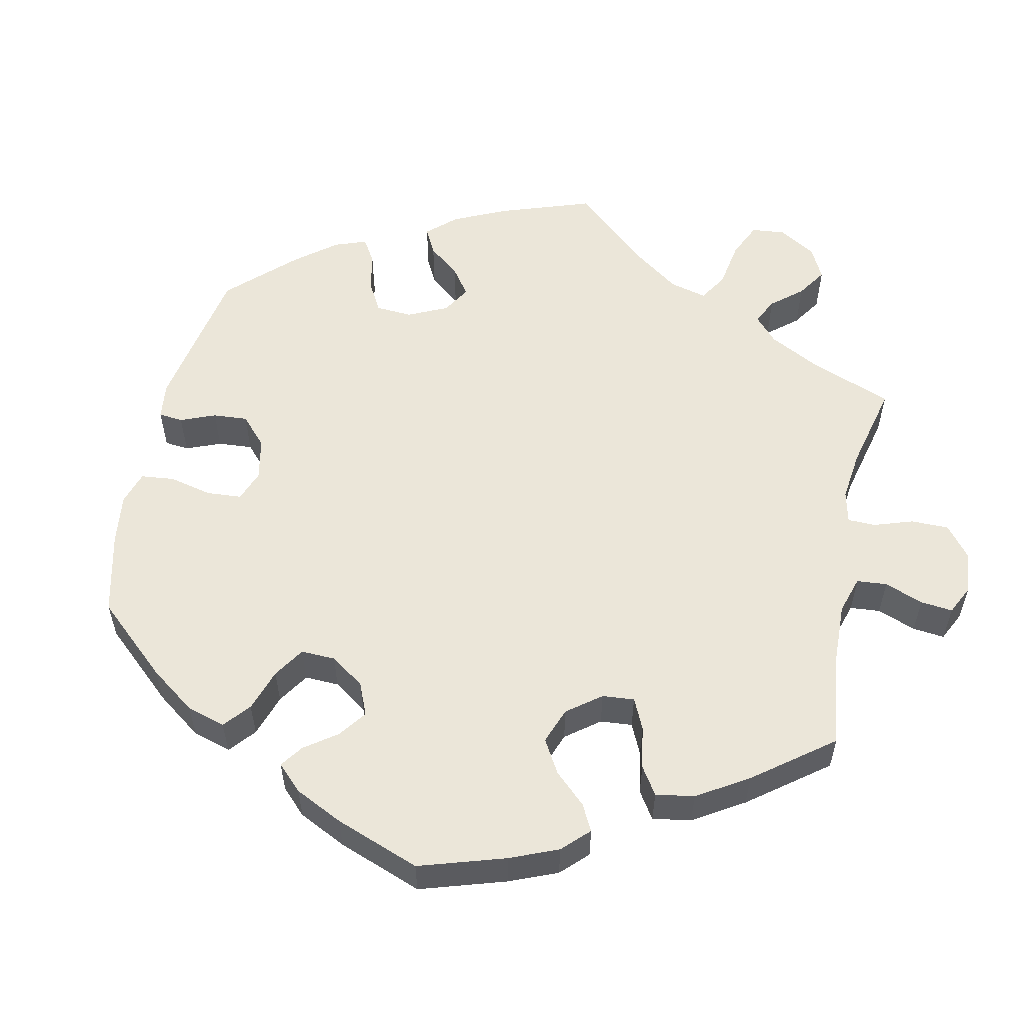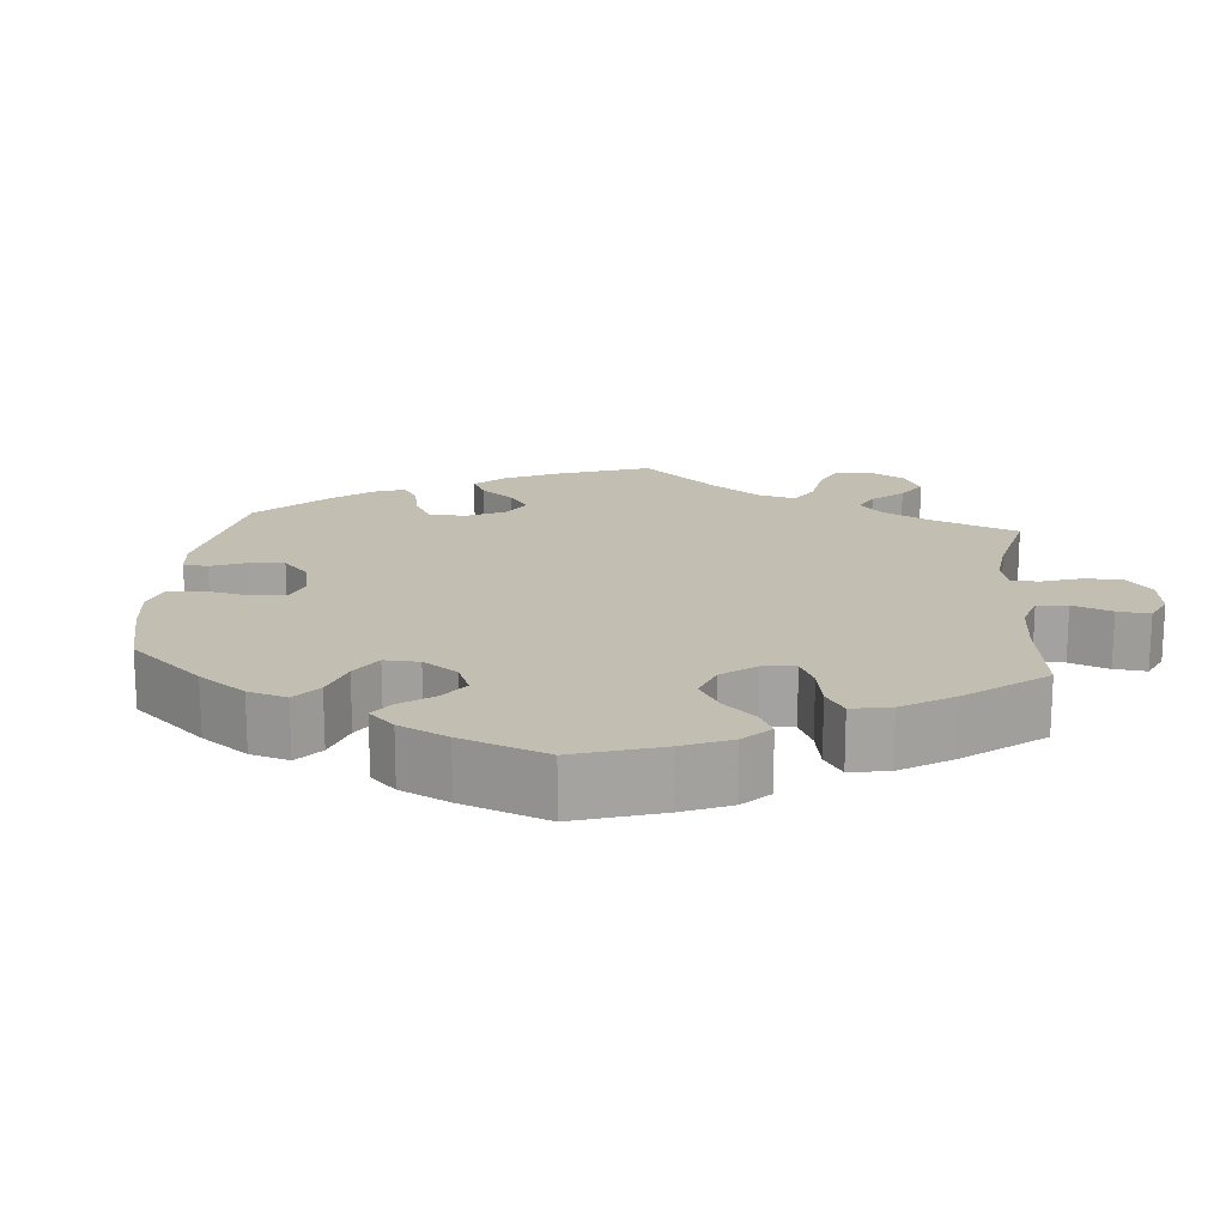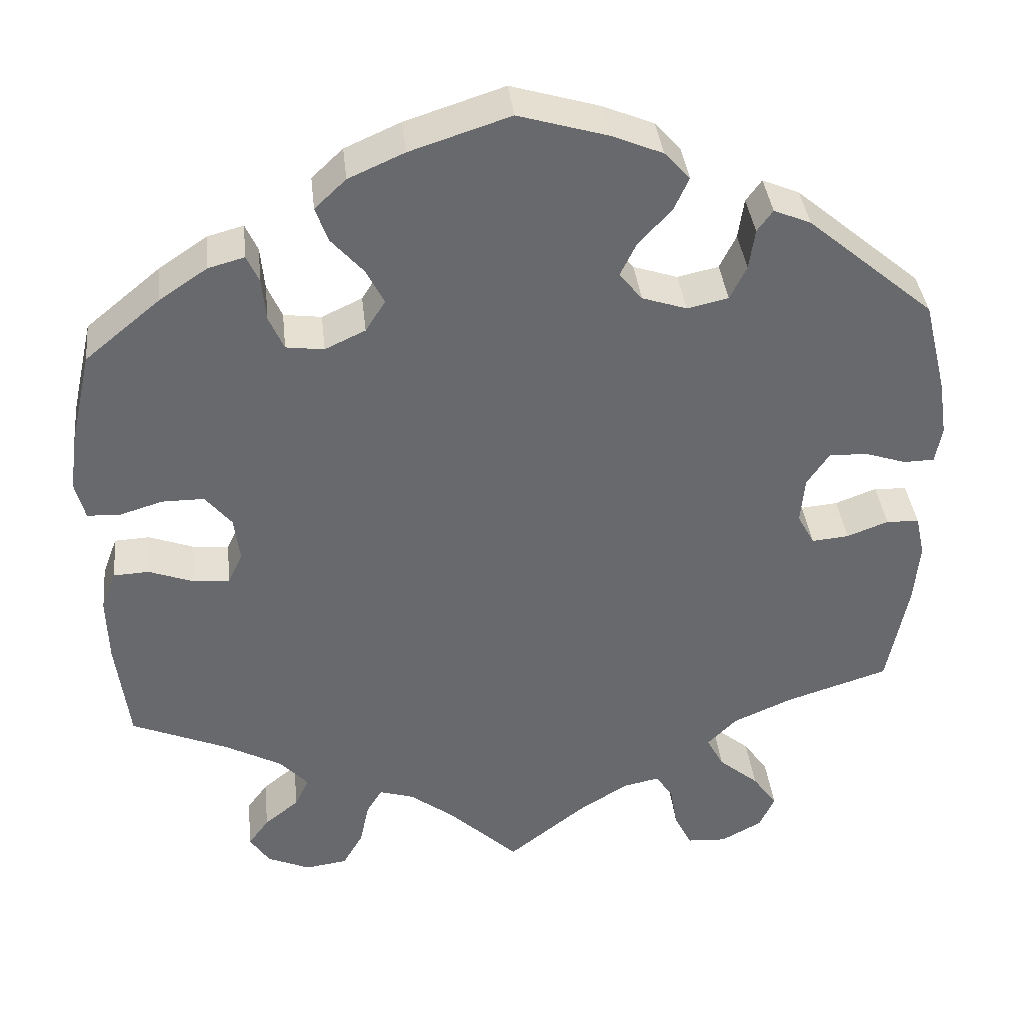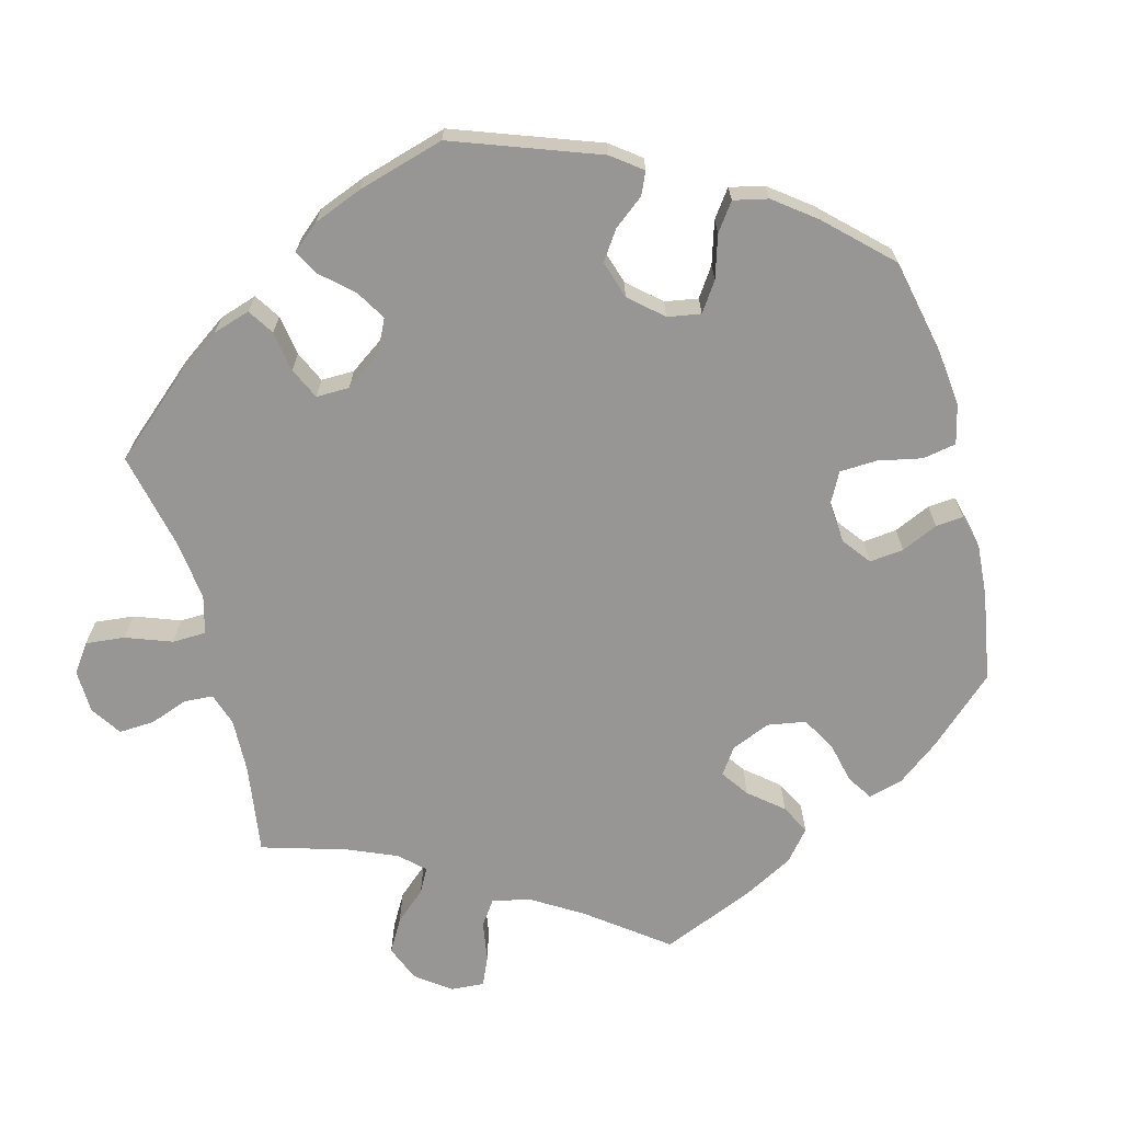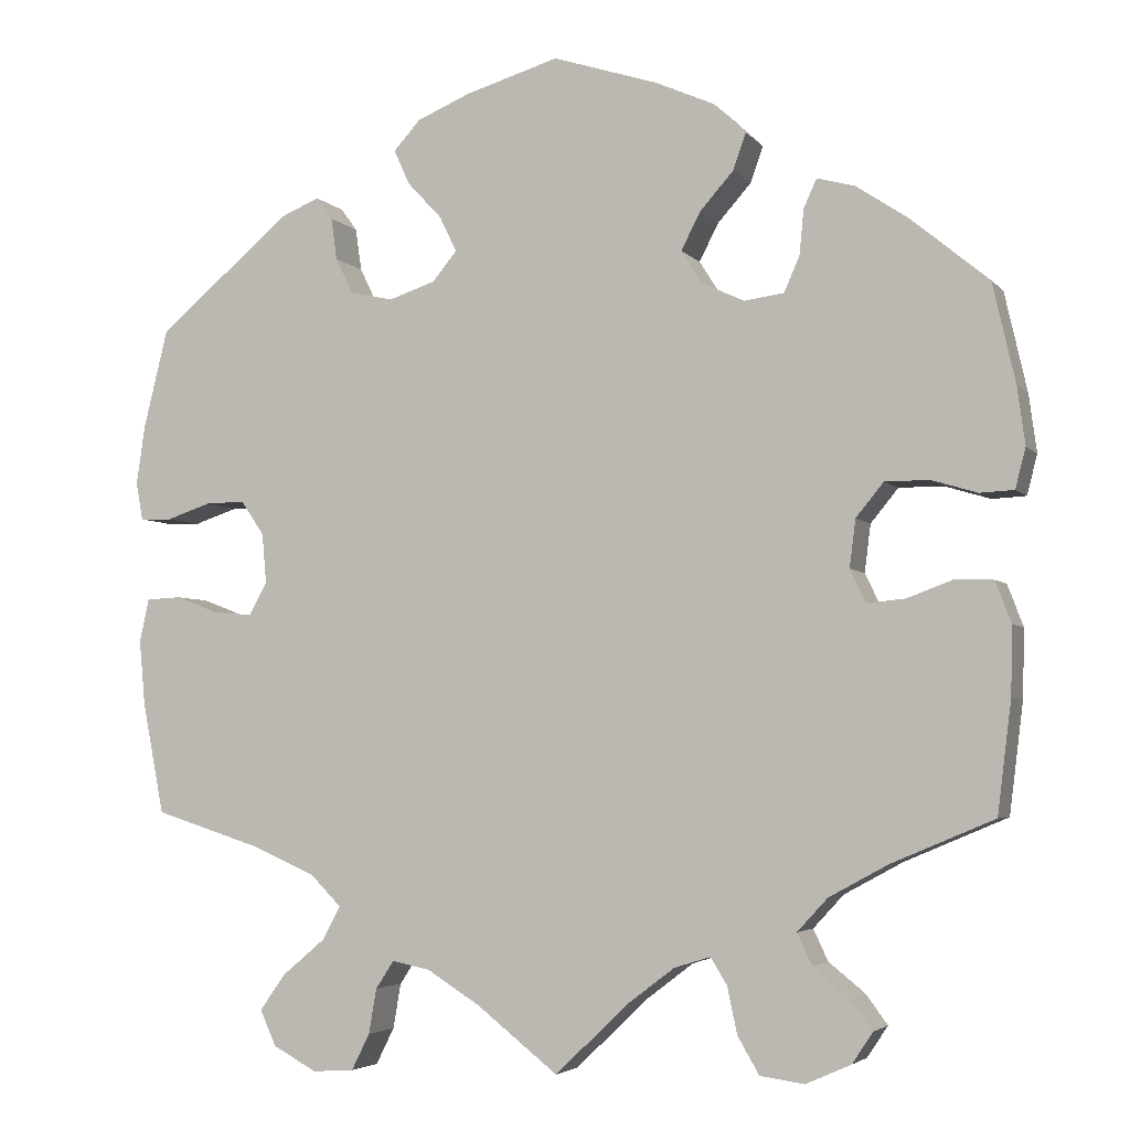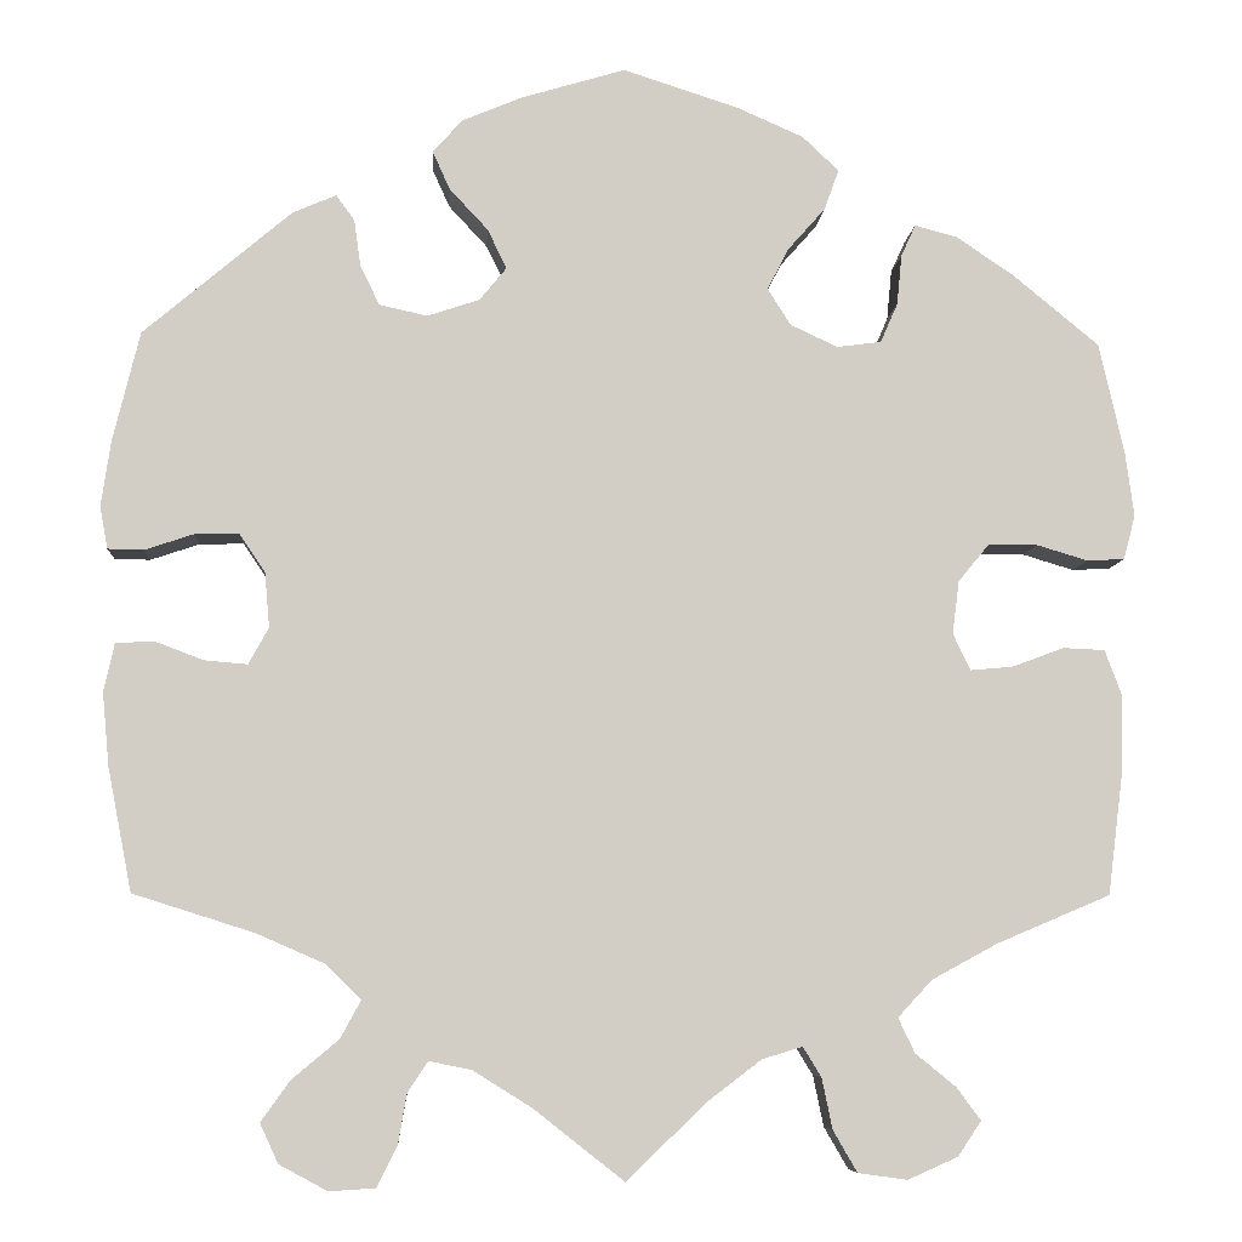
<metadata>
{"format":"obj","ext":"obj","renderer":"f3d","projection":"perspective","resolution":1024,"background":"white","views":[{"elev":55.6,"azim":71.9,"up":"+Y"},{"elev":17.3,"azim":65.1,"up":"+Y"},{"elev":37.7,"azim":173.8,"up":"+Z"},{"elev":-68.0,"azim":-45.3,"up":"+Y"},{"elev":-4.2,"azim":20.0,"up":"+Z"},{"elev":-7.1,"azim":-3.6,"up":"+Z"}]}
</metadata>
<code>
v 0.526 0.07 0.174
v 0.535 0.07 0.107
v 0.523 0.07 0.061
v 0.484 0.07 0.059
v 0.431 0.07 0.075
v 0.38 0.07 0.075
v 0.348 0.07 0.036
v 0.341 0.07 -0.019
v 0.359 0.07 -0.057
v 0.403 0.07 -0.053
v 0.457 0.07 -0.033
v 0.5 0.07 -0.035
v 0.518 0.07 -0.083
v 0.516 0.07 -0.161
v 0.5 0.07 -0.289
v 0.382 0.07 -0.339
v 0.314 0.07 -0.376
v 0.279 0.07 -0.414
v 0.296 0.07 -0.45
v 0.338 0.07 -0.484
v 0.363 0.07 -0.518
v 0.339 0.07 -0.554
v 0.287 0.07 -0.577
v 0.236 0.07 -0.57
v 0.211 0.07 -0.527
v 0.2 0.07 -0.474
v 0.181 0.07 -0.443
v 0.139 0.07 -0.456
v 0.085 0.07 -0.497
v 0 0.07 -0.578
v -0.094 0.07 -0.504
v -0.155 0.07 -0.466
v -0.199 0.07 -0.457
v -0.22 0.07 -0.489
v -0.229 0.07 -0.541
v -0.25 0.07 -0.583
v -0.298 0.07 -0.586
v -0.348 0.07 -0.559
v -0.367 0.07 -0.518
v -0.337 0.07 -0.476
v -0.288 0.07 -0.435
v -0.267 0.07 -0.396
v -0.303 0.07 -0.36
v -0.374 0.07 -0.329
v -0.5 0.07 -0.289
v -0.525 0.07 -0.161
v -0.532 0.07 -0.085
v -0.521 0.07 -0.035
v -0.481 0.07 -0.033
v -0.431 0.07 -0.052
v -0.386 0.07 -0.056
v -0.365 0.07 -0.018
v -0.37 0.07 0.039
v -0.397 0.07 0.079
v -0.443 0.07 0.078
v -0.494 0.07 0.061
v -0.531 0.07 0.062
v -0.539 0.07 0.106
v -0.529 0.07 0.174
v -0.501 0.07 0.288
v -0.347 0.07 0.418
v -0.302 0.07 0.437
v -0.283 0.07 0.411
v -0.276 0.07 0.362
v -0.256 0.07 0.321
v -0.206 0.07 0.31
v -0.152 0.07 0.328
v -0.124 0.07 0.362
v -0.144 0.07 0.403
v -0.184 0.07 0.446
v -0.202 0.07 0.486
v -0.171 0.07 0.52
v -0.109 0.07 0.546
v -0.001 0.07 0.578
v 0.12 0.07 0.539
v 0.188 0.07 0.509
v 0.226 0.07 0.473
v 0.211 0.07 0.431
v 0.172 0.07 0.387
v 0.15 0.07 0.344
v 0.174 0.07 0.306
v 0.223 0.07 0.283
v 0.269 0.07 0.289
v 0.287 0.07 0.33
v 0.292 0.07 0.382
v 0.307 0.07 0.415
v 0.351 0.07 0.403
v 0.409 0.07 0.364
v 0.5 0.07 0.289
v 0.526 0 0.174
v 0.535 0 0.107
v 0.523 0 0.061
v 0.484 0 0.059
v 0.431 0 0.075
v 0.38 0 0.075
v 0.348 0 0.036
v 0.341 0 -0.019
v 0.359 0 -0.057
v 0.403 0 -0.053
v 0.457 0 -0.033
v 0.5 0 -0.035
v 0.518 0 -0.083
v 0.516 0 -0.161
v 0.5 0 -0.289
v 0.382 0 -0.339
v 0.314 0 -0.376
v 0.279 0 -0.414
v 0.296 0 -0.45
v 0.338 0 -0.484
v 0.363 0 -0.518
v 0.339 0 -0.554
v 0.287 0 -0.577
v 0.236 0 -0.57
v 0.211 0 -0.527
v 0.2 0 -0.474
v 0.181 0 -0.443
v 0.139 0 -0.456
v 0.085 0 -0.497
v 0 0 -0.578
v -0.094 0 -0.504
v -0.155 0 -0.466
v -0.199 0 -0.457
v -0.22 0 -0.489
v -0.229 0 -0.541
v -0.25 0 -0.583
v -0.298 0 -0.586
v -0.348 0 -0.559
v -0.367 0 -0.518
v -0.337 0 -0.476
v -0.288 0 -0.435
v -0.267 0 -0.396
v -0.303 0 -0.36
v -0.374 0 -0.329
v -0.5 0 -0.289
v -0.525 0 -0.161
v -0.532 0 -0.085
v -0.521 0 -0.035
v -0.481 0 -0.033
v -0.431 0 -0.052
v -0.386 0 -0.056
v -0.365 0 -0.018
v -0.37 0 0.039
v -0.397 0 0.079
v -0.443 0 0.078
v -0.494 0 0.061
v -0.531 0 0.062
v -0.539 0 0.106
v -0.529 0 0.174
v -0.501 0 0.288
v -0.347 0 0.418
v -0.302 0 0.437
v -0.283 0 0.411
v -0.276 0 0.362
v -0.256 0 0.321
v -0.206 0 0.31
v -0.152 0 0.328
v -0.124 0 0.362
v -0.144 0 0.403
v -0.184 0 0.446
v -0.202 0 0.486
v -0.171 0 0.52
v -0.109 0 0.546
v -0.001 0 0.578
v 0.12 0 0.539
v 0.188 0 0.509
v 0.226 0 0.473
v 0.211 0 0.431
v 0.172 0 0.387
v 0.15 0 0.344
v 0.174 0 0.306
v 0.223 0 0.283
v 0.269 0 0.289
v 0.287 0 0.33
v 0.292 0 0.382
v 0.307 0 0.415
v 0.351 0 0.403
v 0.409 0 0.364
v 0.5 0 0.289
f 84 85 86 87
f 83 84 87 88
f 76 77 78 79
f 76 79 80
f 75 76 80
f 74 75 80
f 73 74 80 81
f 69 70 71 72
f 68 69 72 73
f 61 62 63 64
f 61 64 65
f 60 61 65
f 59 60 65 66
f 55 56 57 58
f 54 55 58 59
f 47 48 49 50
f 47 50 51
f 44 45 46 47
f 43 44 47 51
f 42 43 51 52
f 38 39 40 41
f 38 41 42
f 37 38 42
f 34 35 36 37
f 33 34 37 42
f 32 33 42 52
f 29 30 31
f 28 29 31 32
f 27 28 32 52
f 23 24 25 26
f 23 26 27
f 22 23 27
f 19 20 21 22
f 18 19 22 27
f 17 18 27 52
f 13 14 15 16
f 10 11 12 13
f 9 10 13 16
f 8 9 16 17
f 2 3 4 5
f 2 5 6
f 1 2 6
f 83 88 89 1
f 68 73 81
f 67 68 81 82
f 54 59 66 67
f 53 54 67 82
f 8 17 52 53
f 7 8 53 82
f 6 7 82 83
f 1 6 83
f 176 175 174 173
f 177 176 173 172
f 168 167 166 165
f 169 168 165
f 169 165 164
f 169 164 163
f 170 169 163 162
f 161 160 159 158
f 162 161 158 157
f 153 152 151 150
f 154 153 150
f 154 150 149
f 155 154 149 148
f 147 146 145 144
f 148 147 144 143
f 139 138 137 136
f 140 139 136
f 136 135 134 133
f 140 136 133 132
f 141 140 132 131
f 130 129 128 127
f 131 130 127
f 131 127 126
f 126 125 124 123
f 131 126 123 122
f 141 131 122 121
f 120 119 118
f 121 120 118 117
f 141 121 117 116
f 115 114 113 112
f 116 115 112
f 116 112 111
f 111 110 109 108
f 116 111 108 107
f 141 116 107 106
f 105 104 103 102
f 102 101 100 99
f 105 102 99 98
f 106 105 98 97
f 94 93 92 91
f 95 94 91
f 95 91 90
f 90 178 177 172
f 170 162 157
f 171 170 157 156
f 156 155 148 143
f 171 156 143 142
f 142 141 106 97
f 171 142 97 96
f 172 171 96 95
f 172 95 90
f 1 90 91 2
f 2 91 92 3
f 3 92 93 4
f 4 93 94 5
f 5 94 95 6
f 6 95 96 7
f 7 96 97 8
f 8 97 98 9
f 9 98 99 10
f 10 99 100 11
f 11 100 101 12
f 12 101 102 13
f 13 102 103 14
f 14 103 104 15
f 15 104 105 16
f 16 105 106 17
f 17 106 107 18
f 18 107 108 19
f 19 108 109 20
f 20 109 110 21
f 21 110 111 22
f 22 111 112 23
f 23 112 113 24
f 24 113 114 25
f 25 114 115 26
f 26 115 116 27
f 27 116 117 28
f 28 117 118 29
f 29 118 119 30
f 30 119 120 31
f 31 120 121 32
f 32 121 122 33
f 33 122 123 34
f 34 123 124 35
f 35 124 125 36
f 36 125 126 37
f 37 126 127 38
f 38 127 128 39
f 39 128 129 40
f 40 129 130 41
f 41 130 131 42
f 42 131 132 43
f 43 132 133 44
f 44 133 134 45
f 45 134 135 46
f 46 135 136 47
f 47 136 137 48
f 48 137 138 49
f 49 138 139 50
f 50 139 140 51
f 51 140 141 52
f 52 141 142 53
f 53 142 143 54
f 54 143 144 55
f 55 144 145 56
f 56 145 146 57
f 57 146 147 58
f 58 147 148 59
f 59 148 149 60
f 60 149 150 61
f 61 150 151 62
f 62 151 152 63
f 63 152 153 64
f 64 153 154 65
f 65 154 155 66
f 66 155 156 67
f 67 156 157 68
f 68 157 158 69
f 69 158 159 70
f 70 159 160 71
f 71 160 161 72
f 72 161 162 73
f 73 162 163 74
f 74 163 164 75
f 75 164 165 76
f 76 165 166 77
f 77 166 167 78
f 78 167 168 79
f 79 168 169 80
f 80 169 170 81
f 81 170 171 82
f 82 171 172 83
f 83 172 173 84
f 84 173 174 85
f 85 174 175 86
f 86 175 176 87
f 87 176 177 88
f 88 177 178 89
f 89 178 90 1

</code>
